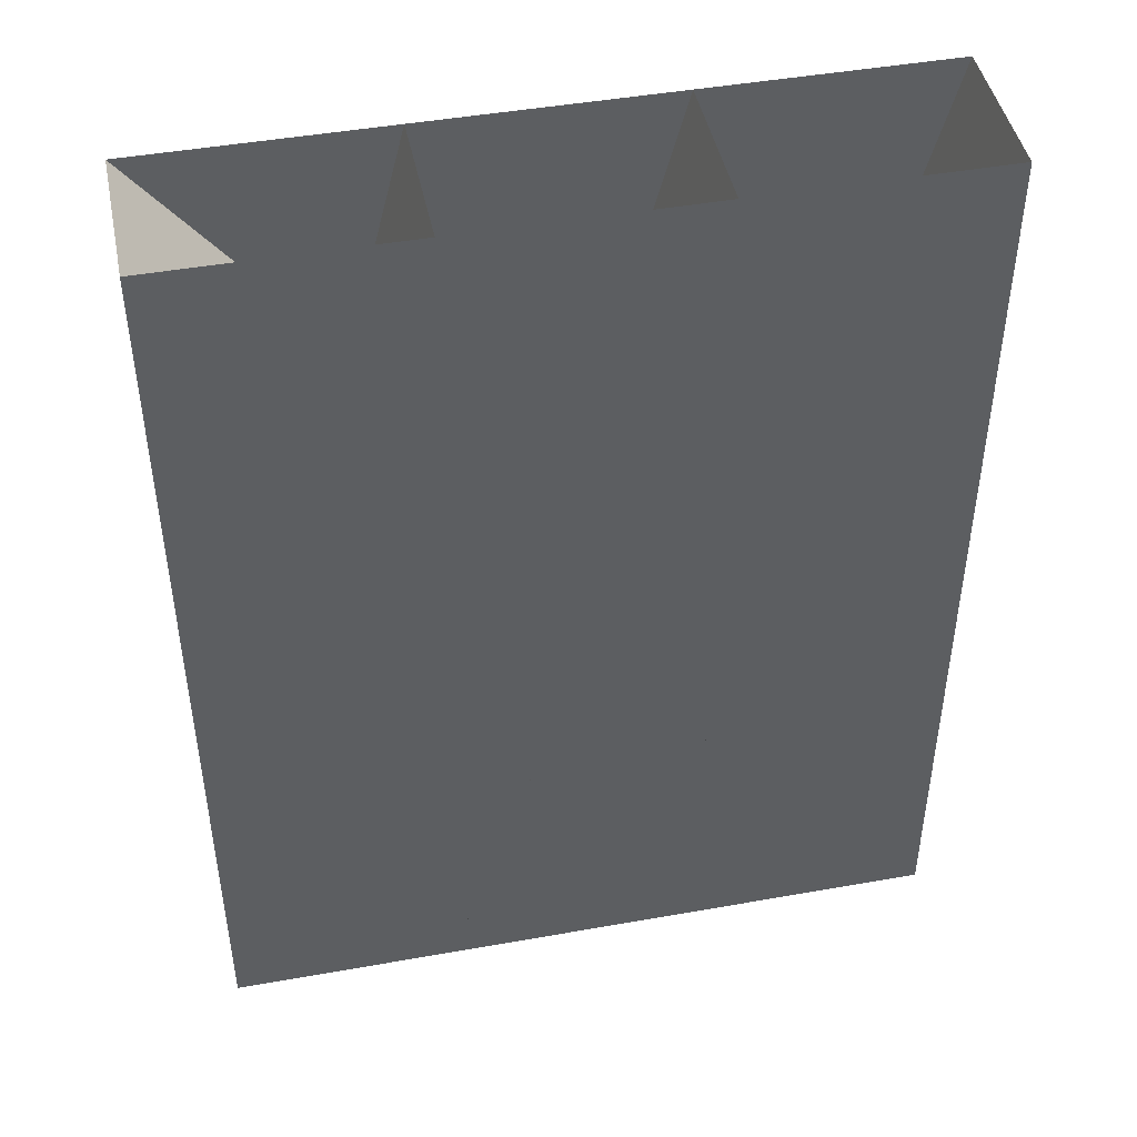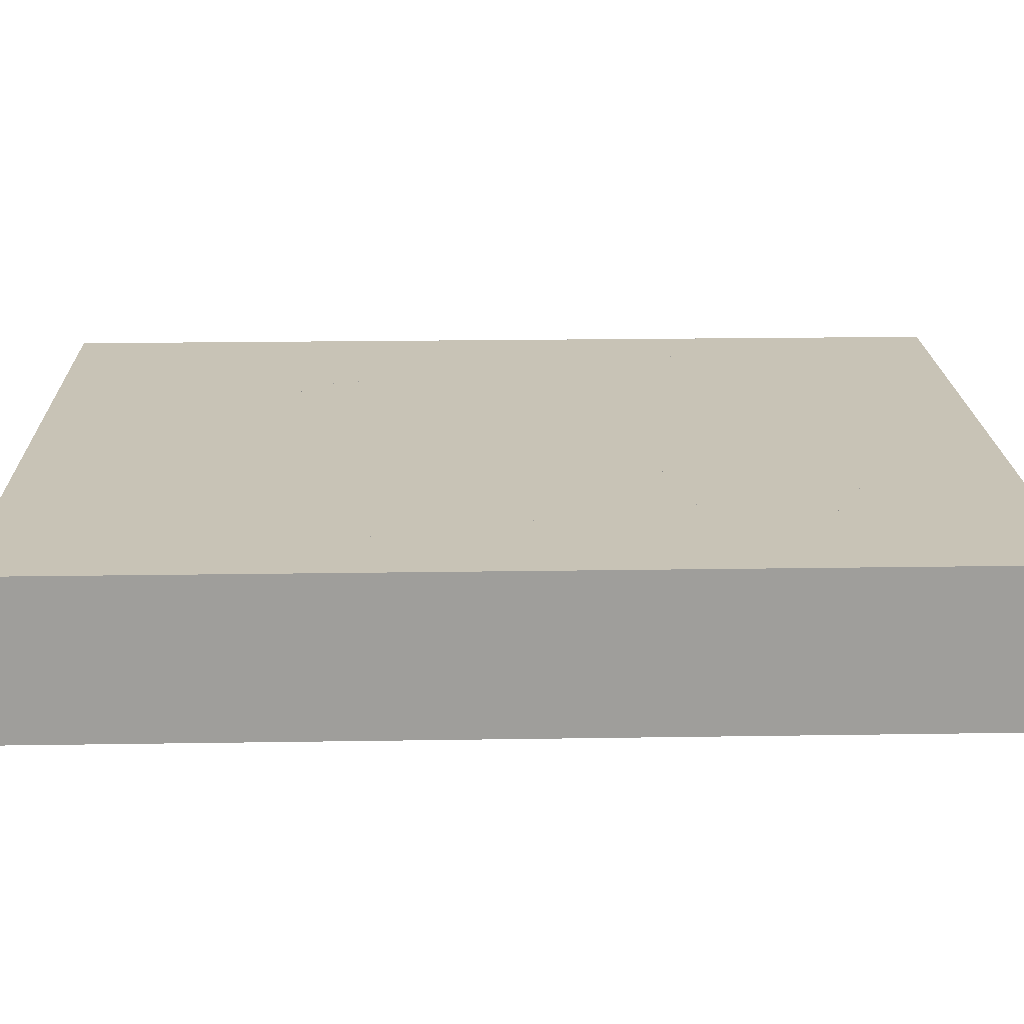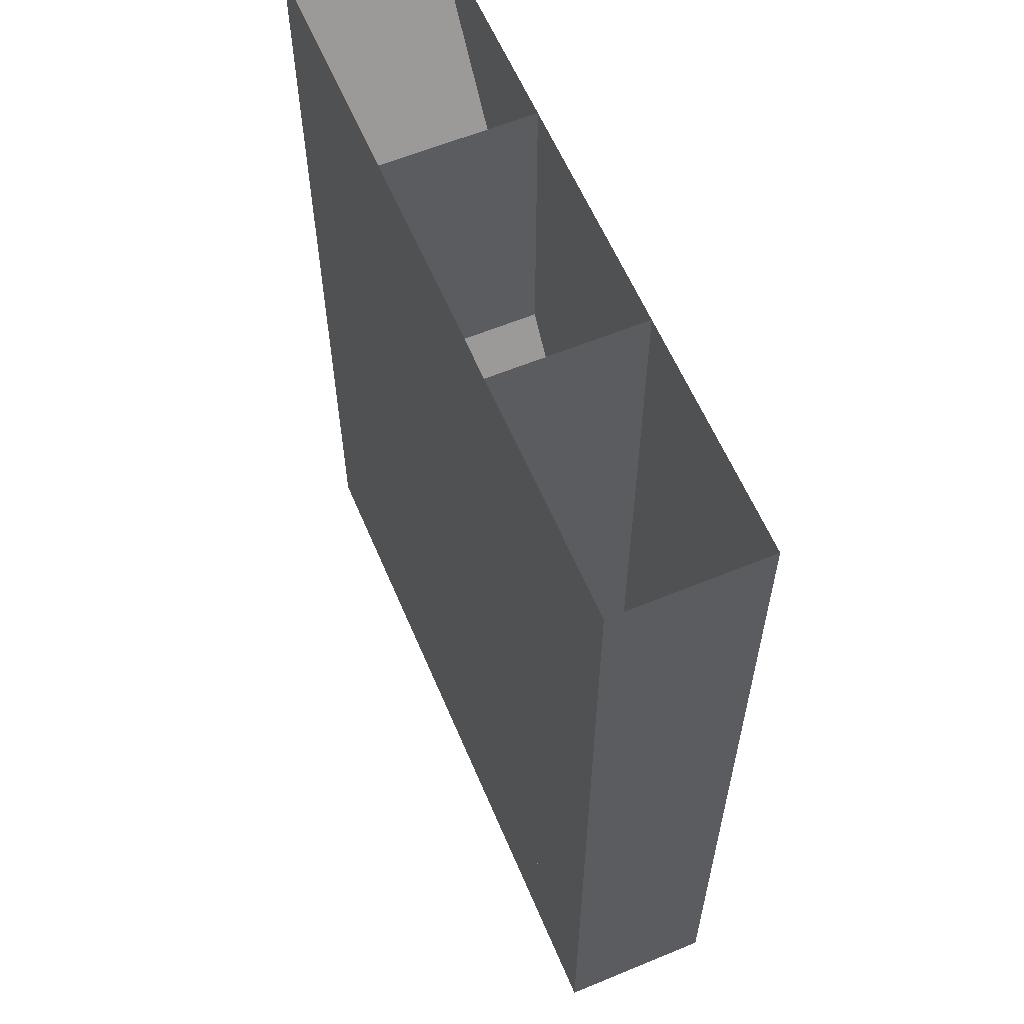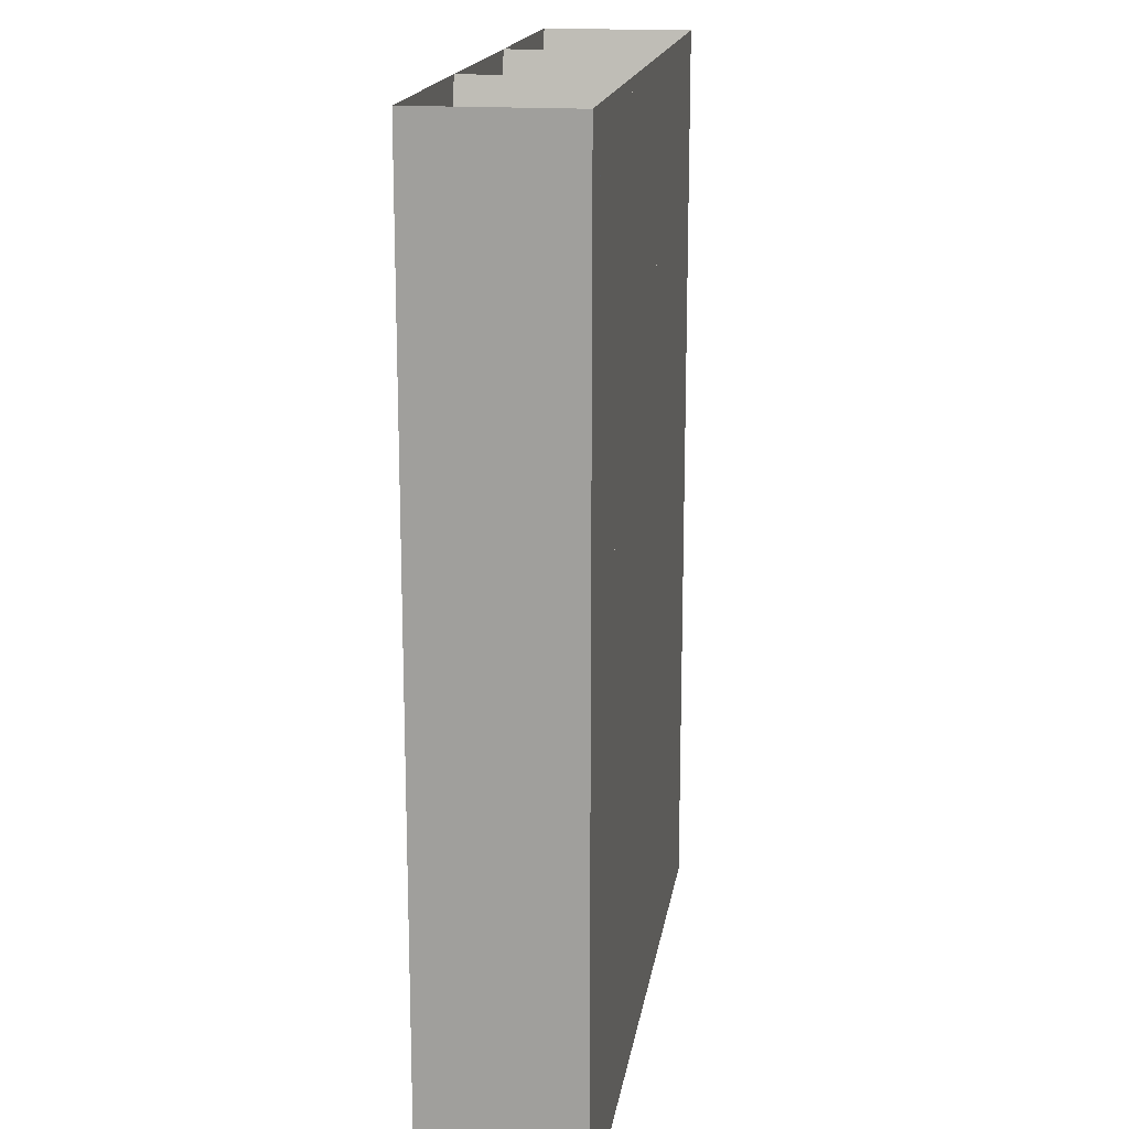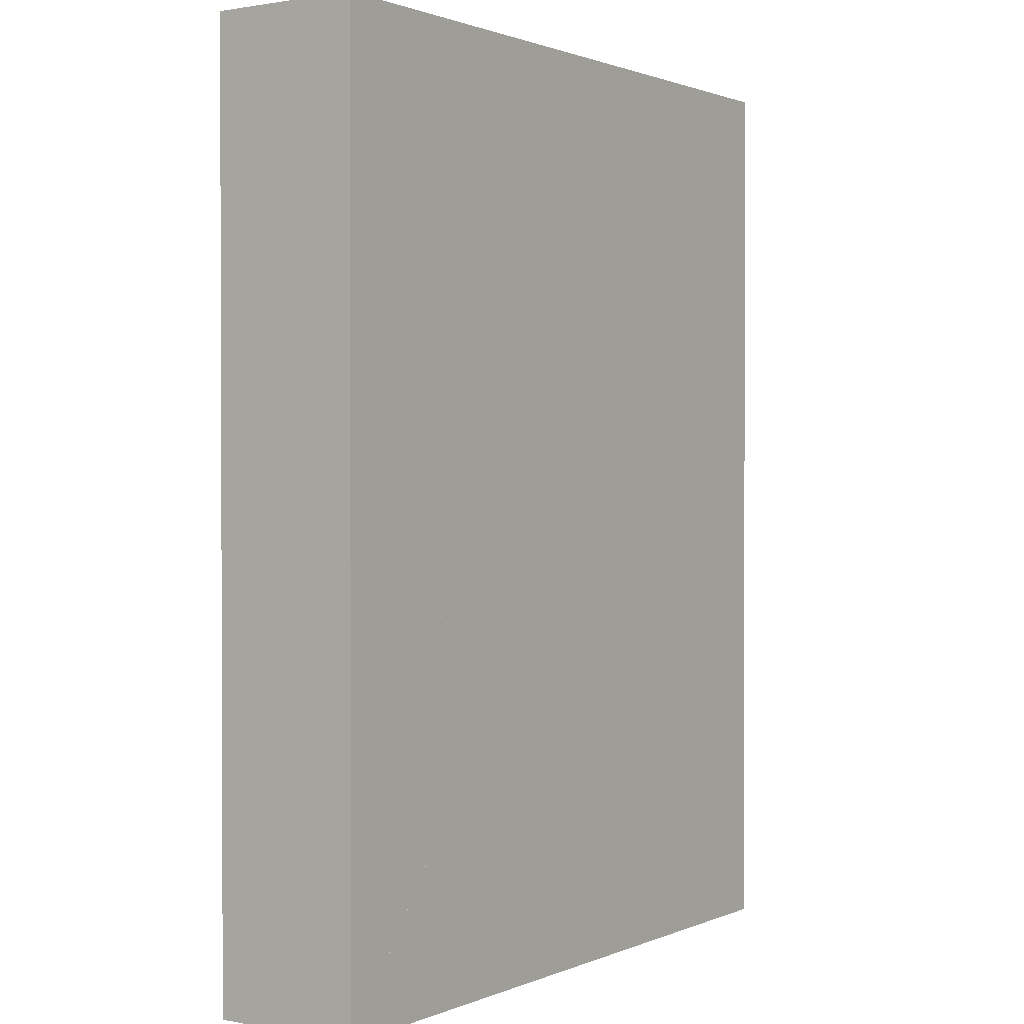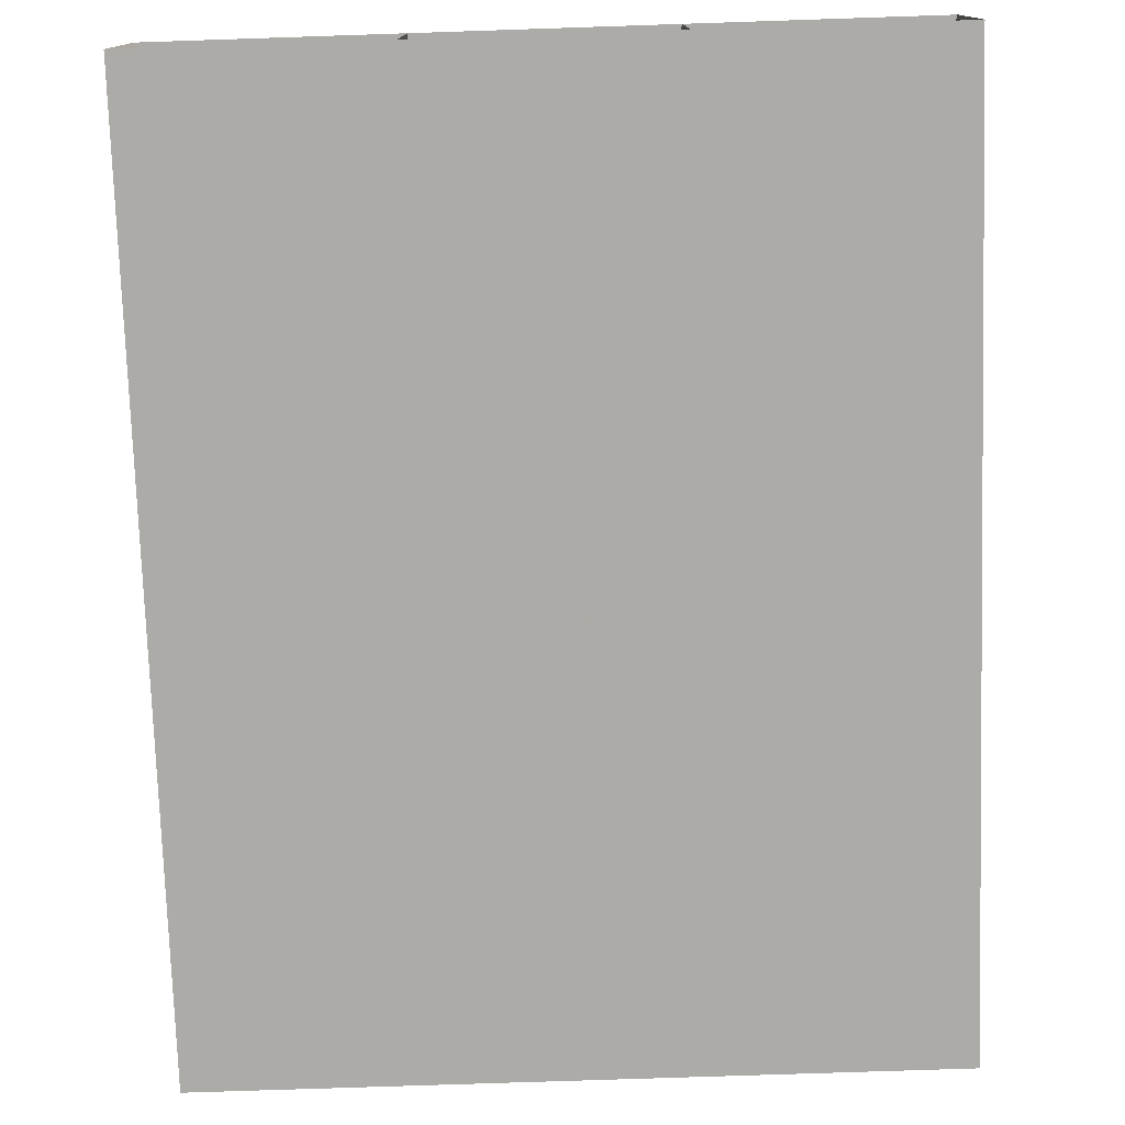
<metadata>
{"format":"obj","ext":"obj","renderer":"f3d","projection":"perspective","resolution":1024,"background":"white","views":[{"elev":45.5,"azim":168.4,"up":"+Y"},{"elev":19.4,"azim":-91.7,"up":"+Z"},{"elev":60.1,"azim":-112.9,"up":"+Y"},{"elev":16.9,"azim":98.6,"up":"+Y"},{"elev":1.2,"azim":-55.5,"up":"+Y"},{"elev":-76.5,"azim":1.9,"up":"+Z"}]}
</metadata>
<code>
v -1.223e+04 3036 -23.47
v -1.223e+04 3056 -23.47
v -1.223e+04 3076 -23.47
v -1.223e+04 3097 -23.47
v -1.221e+04 3036 -23.47
v -1.221e+04 3056 -23.47
v -1.221e+04 3076 -23.47
v -1.221e+04 3097 -23.47
v -1.22e+04 3036 -23.47
v -1.22e+04 3056 -23.47
v -1.22e+04 3076 -23.47
v -1.22e+04 3097 -23.47
v -1.218e+04 3036 -23.47
v -1.218e+04 3056 -23.47
v -1.218e+04 3076 -23.47
v -1.218e+04 3097 -23.47
v -1.223e+04 3036 -33.47
v -1.223e+04 3056 -33.47
v -1.223e+04 3076 -33.47
v -1.223e+04 3097 -33.47
v -1.221e+04 3036 -33.47
v -1.221e+04 3056 -33.47
v -1.221e+04 3076 -33.47
v -1.221e+04 3097 -33.47
v -1.22e+04 3036 -33.47
v -1.22e+04 3056 -33.47
v -1.22e+04 3076 -33.47
v -1.22e+04 3097 -33.47
v -1.218e+04 3036 -33.47
v -1.218e+04 3056 -33.47
v -1.218e+04 3076 -33.47
v -1.218e+04 3097 -33.47
f 1 2 6
f 1 6 5
f 2 3 7
f 2 7 6
f 3 4 8
f 3 8 7
f 5 6 10
f 5 10 9
f 6 7 11
f 6 11 10
f 7 8 12
f 7 12 11
f 9 10 14
f 9 14 13
f 10 11 15
f 10 15 14
f 11 12 16
f 11 16 15
f 17 22 18
f 17 21 22
f 18 23 19
f 18 22 23
f 19 24 20
f 19 23 24
f 21 26 22
f 21 25 26
f 22 27 23
f 22 26 27
f 23 28 24
f 23 27 28
f 25 30 26
f 25 29 30
f 26 31 27
f 26 30 31
f 27 32 28
f 27 31 32
f 1 2 18
f 1 18 17
f 2 3 19
f 2 19 18
f 3 4 20
f 3 20 19
f 4 5 21
f 4 21 20
f 5 6 22
f 5 22 21
f 6 7 23
f 6 23 22
f 7 8 24
f 7 24 23
f 8 9 25
f 8 25 24
f 9 10 26
f 9 26 25
f 10 11 27
f 10 27 26
f 11 12 28
f 11 28 27
f 12 13 29
f 12 29 28
f 13 14 30
f 13 30 29
f 14 15 31
f 14 31 30
f 15 16 32
f 15 32 31
f 16 1 17
f 16 17 32

</code>
